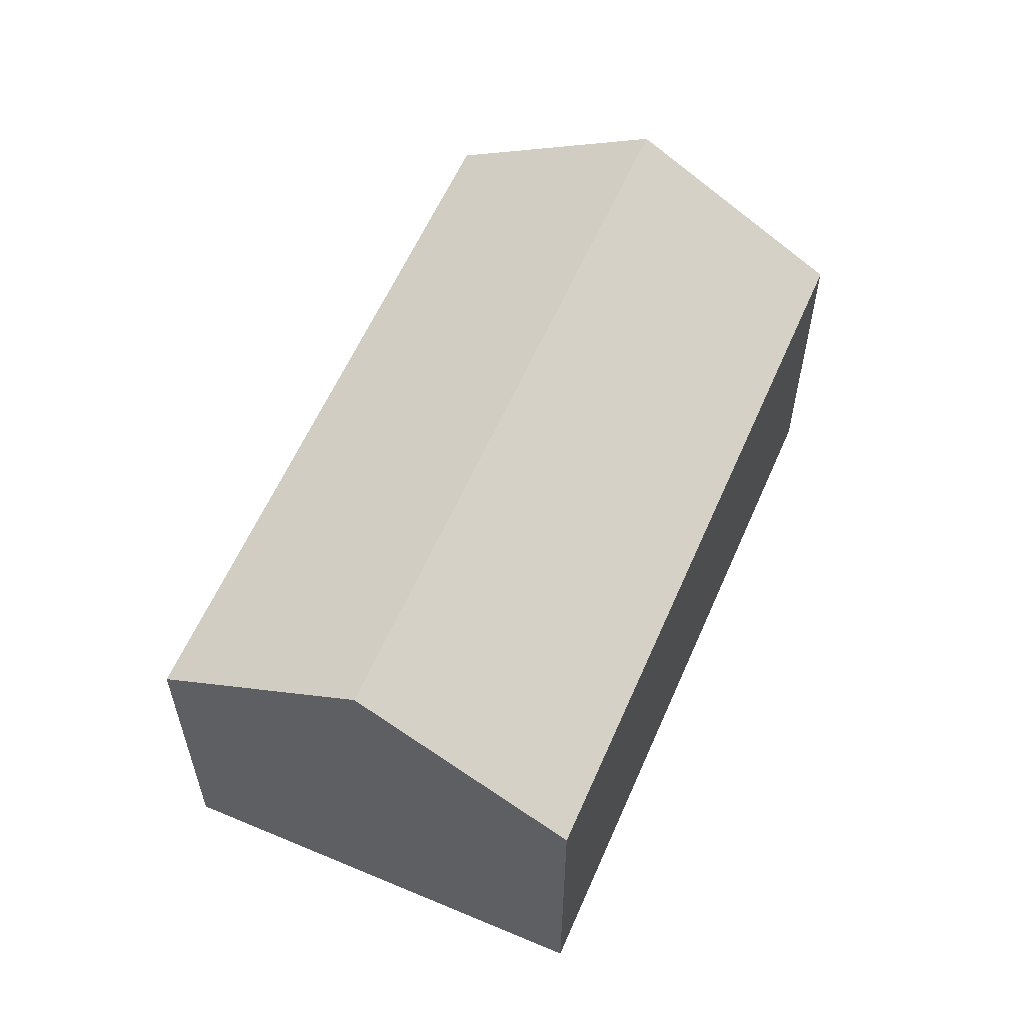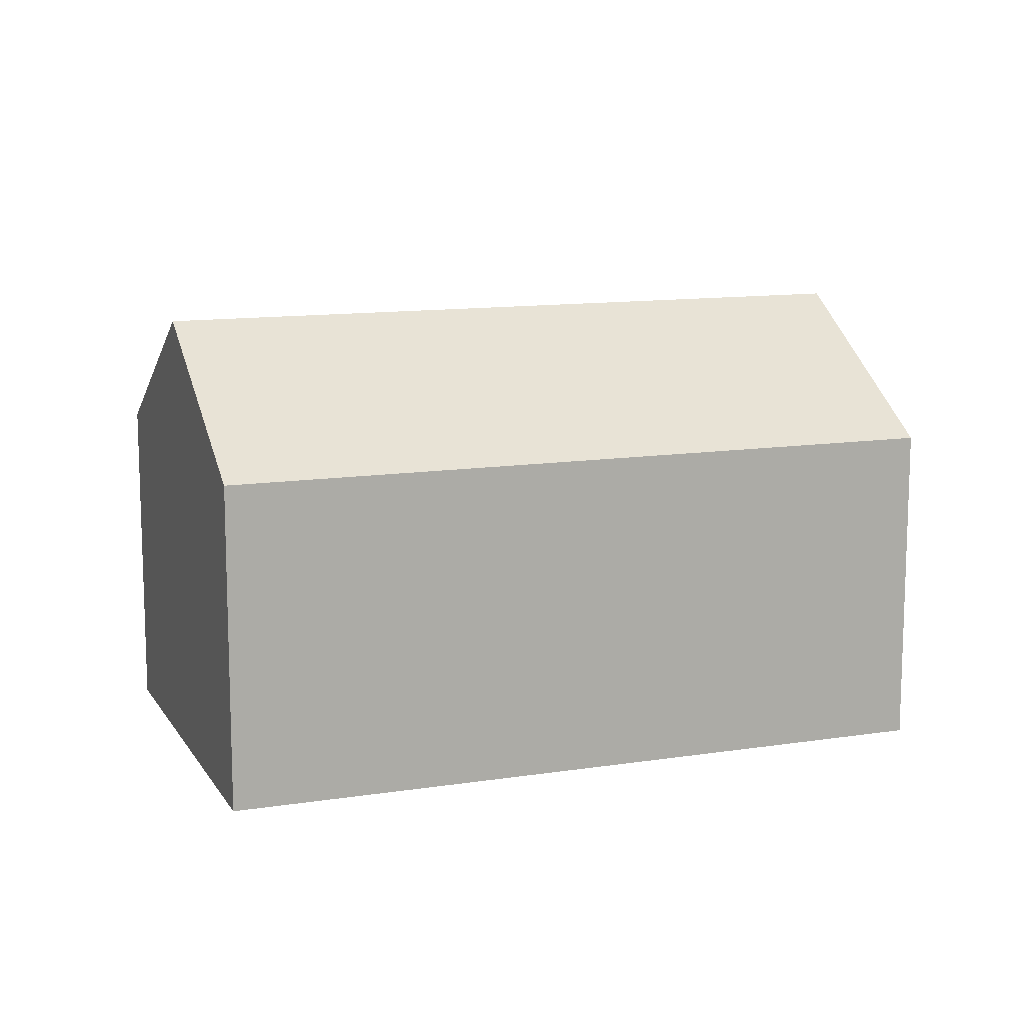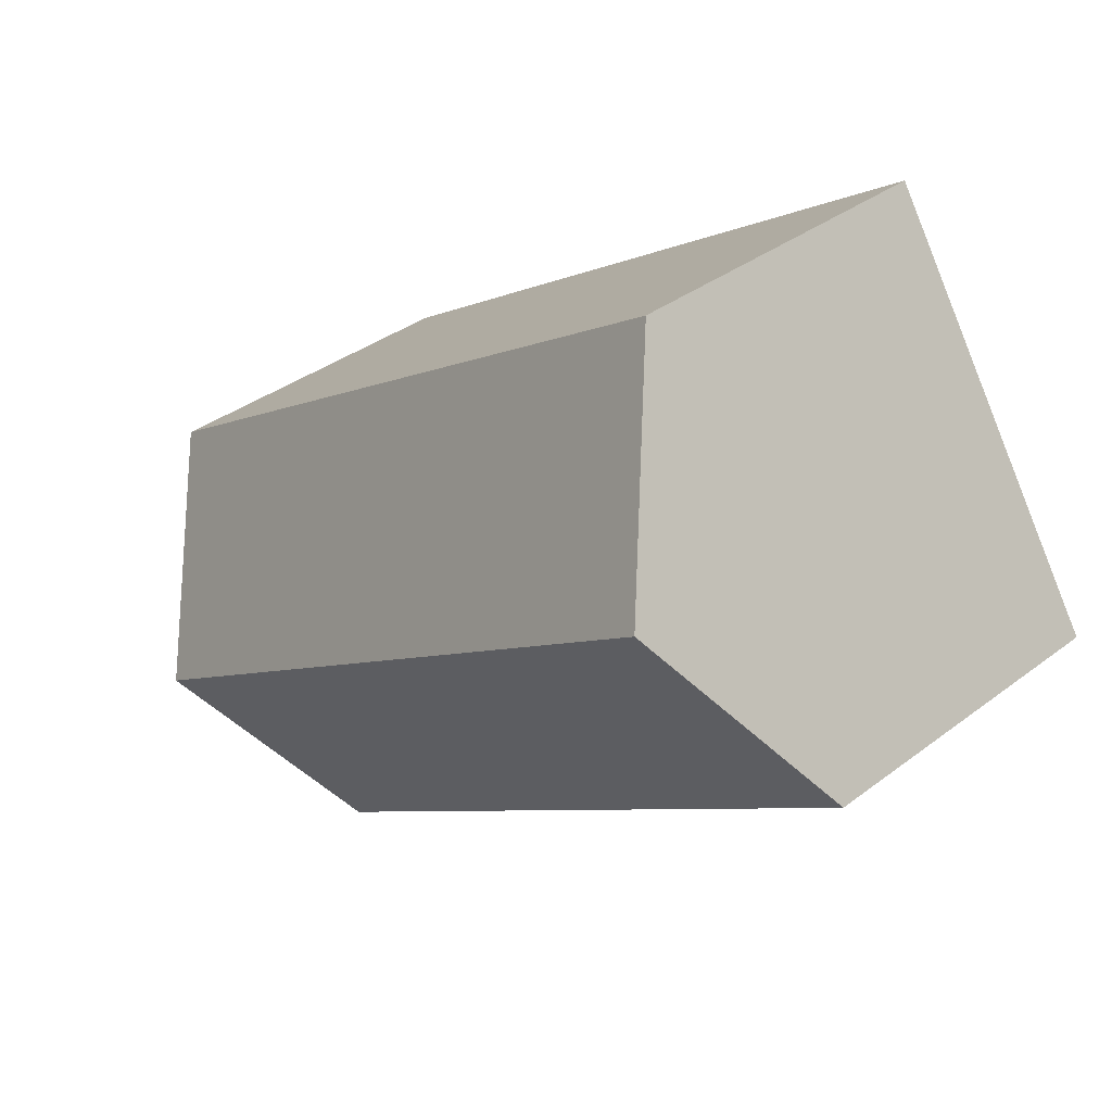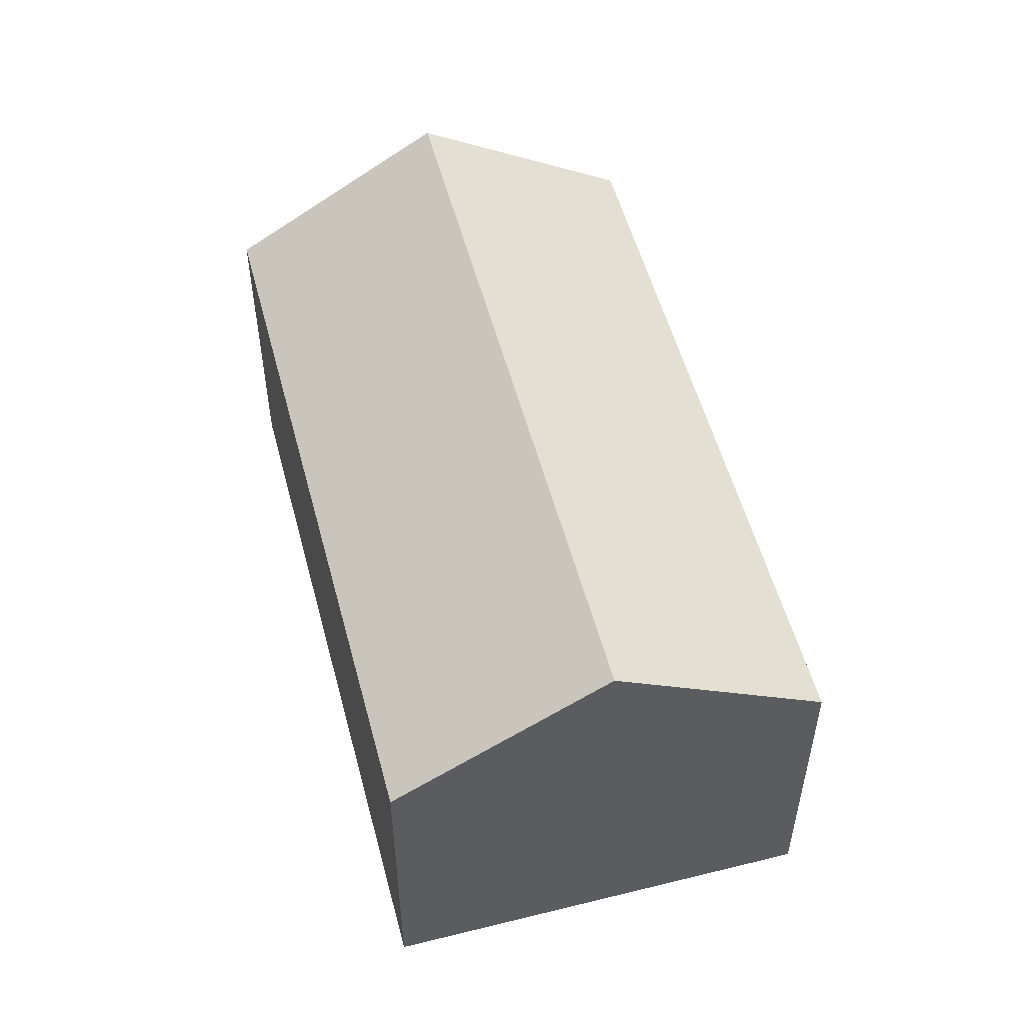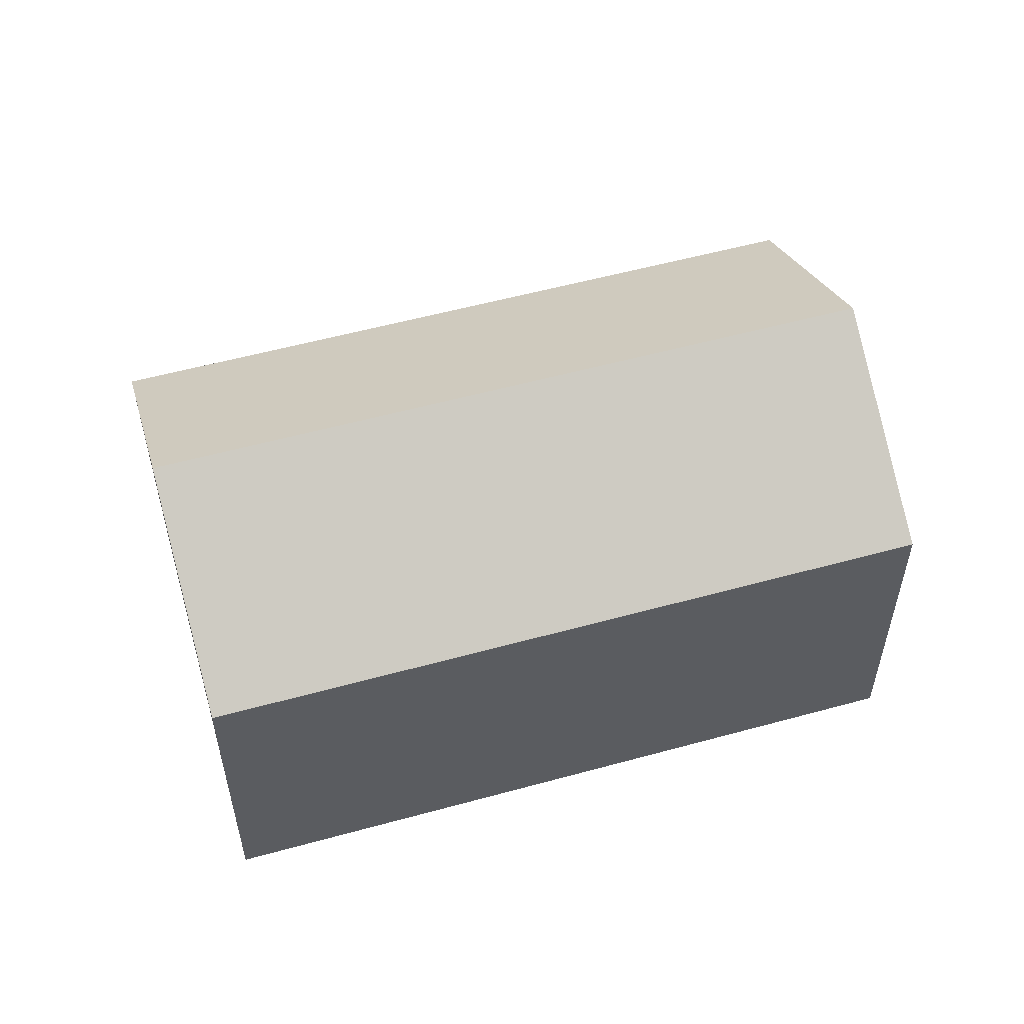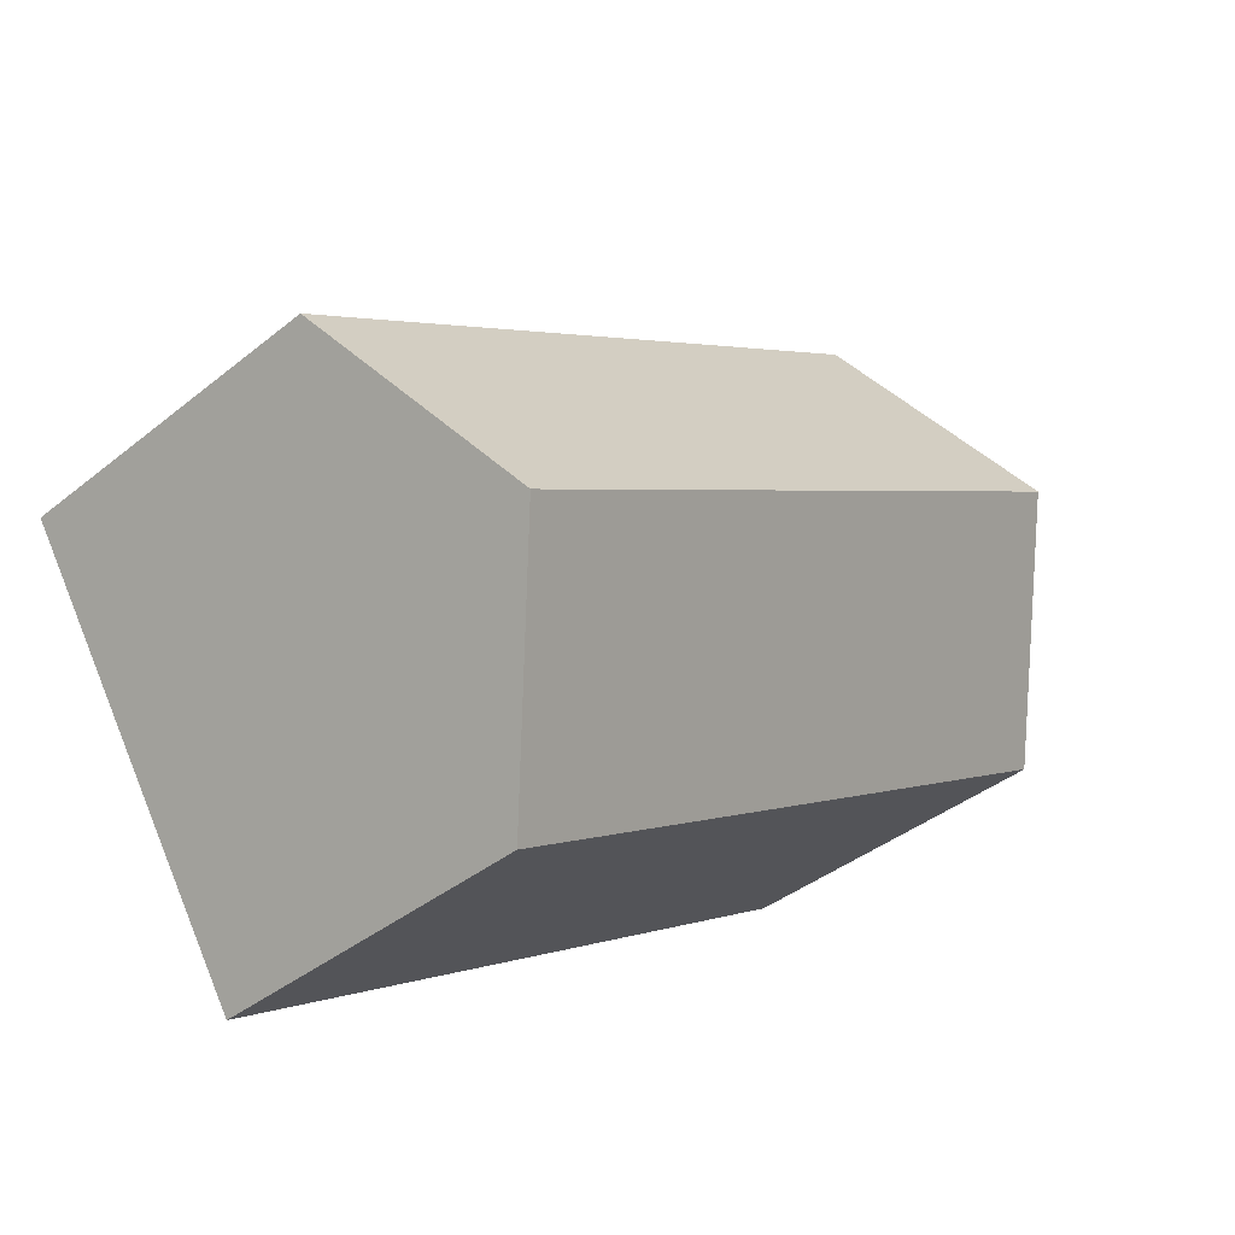
<metadata>
{"format":"obj","ext":"obj","renderer":"f3d","projection":"perspective","resolution":1024,"background":"white","views":[{"elev":59.2,"azim":-34.3,"up":"+Y"},{"elev":12.1,"azim":12.0,"up":"+Y"},{"elev":35.7,"azim":-135.0,"up":"+Z"},{"elev":53.9,"azim":107.5,"up":"+Y"},{"elev":55.7,"azim":16.2,"up":"+Y"},{"elev":-39.4,"azim":135.0,"up":"+Z"}]}
</metadata>
<code>
v  16.2 9.919 -4.614
v  5.08 7.07 8.04
v  18.75 7.07 -0.594
v  2.54 9.919 4.02
v  13.66 7.07 -8.634
v  0 7.07 4.329e-16
v  0 0 0
v  2.54 -2.462e-16 4.02
v  5.08 -4.923e-16 8.04
v  18.75 3.637e-17 -0.594
v  13.66 5.287e-16 -8.634
v  16.2 2.825e-16 -4.614
g defaultobject
f 1 2 3
f 2 1 4
f 5 4 1
f 4 5 6
f 7 4 6
f 4 7 2
f 2 7 8
f 2 8 9
f 9 3 2
f 3 9 10
f 10 1 3
f 1 10 5
f 5 10 11
f 11 10 12
f 11 6 5
f 6 11 7
f 8 10 9
f 10 8 7
f 10 7 11
f 10 11 12

</code>
